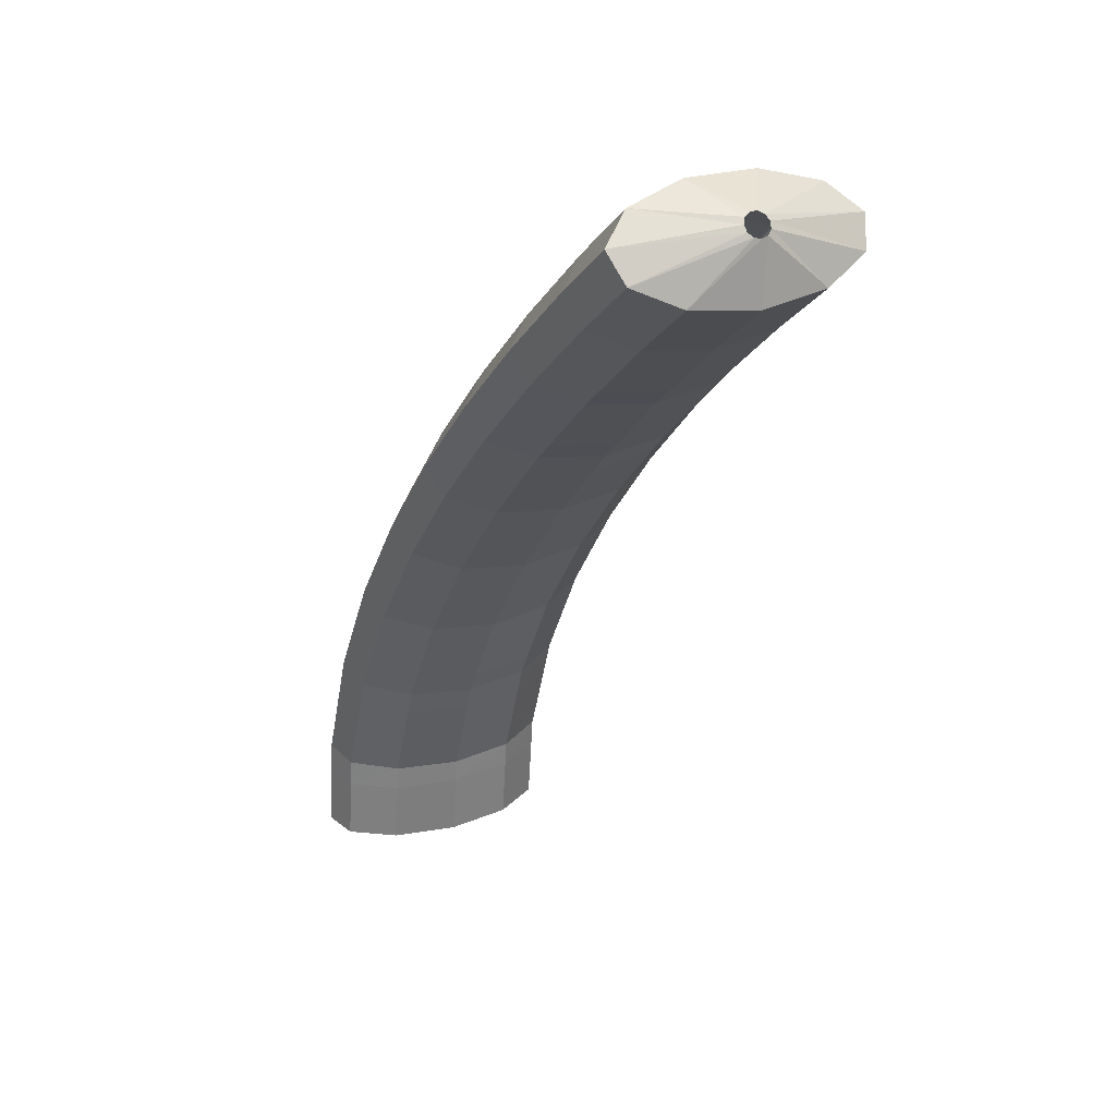
<metadata>
{"format":"obj","ext":"obj","renderer":"f3d","projection":"perspective","resolution":1024,"background":"white","views":[{"elev":18.9,"azim":99.7,"up":"+Z"}]}
</metadata>
<code>
g tube1
v 119.3 118.1 169.5
v 119.5 117.8 169.6
v 119.5 117.6 169.7
v 119.4 117.5 170
v 119.2 117.5 170.2
v 119 117.6 170.3
v 118.8 117.9 170.3
v 118.8 118.1 170.2
v 118.8 118.3 170
v 118.9 118.3 169.8
v 119.1 118.3 169.6
v 119.3 118.1 169.5
v 119.3 118.1 167.1
v 120.7 115.8 167.4
v 121.3 113.9 168.2
v 121 113.1 169.3
v 119.7 113.6 170.5
v 118 115.3 171.2
v 116.4 117.6 171.3
v 115.3 119.8 170.7
v 115.2 121.2 169.7
v 116 121.3 168.5
v 117.5 120.2 167.6
v 119.3 118.1 167.1
v 118.3 117.5 166.4
v 119.8 115.2 166.6
v 120.4 113.3 167.5
v 120 112.5 168.6
v 118.8 113 169.7
v 117.1 114.7 170.5
v 115.5 117 170.6
v 114.4 119.1 170
v 114.2 120.5 169
v 115.1 120.7 167.8
v 116.6 119.5 166.8
v 118.3 117.5 166.4
v 117.4 116.9 165.7
v 118.8 114.5 165.9
v 119.5 112.7 166.7
v 119.1 111.9 167.9
v 117.9 112.4 169
v 116.2 114 169.8
v 114.5 116.3 169.9
v 113.5 118.5 169.3
v 113.3 119.9 168.3
v 114.1 120 167.1
v 115.7 118.9 166.1
v 117.4 116.9 165.7
v 116.5 116.2 165
v 117.9 113.9 165.2
v 118.6 112.1 166
v 118.2 111.2 167.2
v 117 111.7 168.3
v 115.2 113.4 169
v 113.6 115.7 169.1
v 112.5 117.9 168.6
v 112.4 119.3 167.6
v 113.2 119.4 166.4
v 114.8 118.3 165.4
v 116.5 116.2 165
v 115.7 115.6 164.3
v 117.1 113.3 164.5
v 117.7 111.4 165.3
v 117.3 110.6 166.4
v 116 111.1 167.5
v 114.3 112.8 168.2
v 112.7 115 168.3
v 111.6 117.2 167.8
v 111.5 118.6 166.8
v 112.3 118.8 165.6
v 113.9 117.7 164.7
v 115.7 115.6 164.3
v 114.8 115 163.5
v 116.2 112.7 163.7
v 116.8 110.8 164.5
v 116.4 110 165.7
v 115.1 110.5 166.8
v 113.4 112.1 167.5
v 111.8 114.4 167.6
v 110.7 116.6 167.1
v 110.6 118 166
v 111.4 118.2 164.9
v 113 117.1 163.9
v 114.8 115 163.5
v 113.9 114.4 162.8
v 115.3 112.1 163
v 115.9 110.2 163.8
v 115.5 109.4 164.9
v 114.2 109.9 166
v 112.5 111.5 166.7
v 110.9 113.8 166.8
v 109.8 116 166.3
v 109.7 117.4 165.3
v 110.5 117.6 164.1
v 112.1 116.5 163.2
v 113.9 114.4 162.8
v 113 113.8 162
v 114.4 111.5 162.3
v 115 109.6 163.1
v 114.6 108.8 164.2
v 113.3 109.2 165.3
v 111.6 110.9 166
v 109.9 113.2 166.1
v 108.9 115.4 165.5
v 108.8 116.8 164.5
v 109.7 117 163.4
v 111.2 115.9 162.5
v 113 113.8 162
v 112.1 113.2 161.3
v 113.5 110.9 161.5
v 114.1 109 162.3
v 113.7 108.2 163.4
v 112.4 108.6 164.4
v 110.7 110.3 165.1
v 109 112.5 165.2
v 108 114.7 164.7
v 107.9 116.2 163.7
v 108.8 116.4 162.6
v 110.4 115.3 161.7
v 112.1 113.2 161.3
v 111.3 112.6 160.5
v 112.7 110.3 160.7
v 113.2 108.4 161.5
v 112.8 107.6 162.6
v 111.5 108 163.6
v 109.8 109.7 164.3
v 108.1 111.9 164.4
v 107.1 114.2 163.9
v 107 115.6 162.9
v 107.9 115.8 161.8
v 109.5 114.7 160.9
v 111.3 112.6 160.5
v 110.4 112 159.7
v 111.8 109.7 159.9
v 112.4 107.8 160.7
v 111.9 107 161.8
v 110.7 107.4 162.9
v 108.9 109.1 163.6
v 107.3 111.3 163.7
v 106.2 113.6 163.1
v 106.1 115 162.2
v 107 115.2 161
v 108.6 114.1 160.1
v 110.4 112 159.7
v 109.5 111.5 158.9
v 110.9 109.1 159.1
v 111.5 107.2 159.9
v 111.1 106.4 161
v 109.8 106.8 162
v 108 108.4 162.7
v 106.4 110.7 162.8
v 105.3 112.9 162.3
v 105.3 114.4 161.4
v 106.2 114.6 160.2
v 107.8 113.5 159.3
v 109.5 111.5 158.9
v 108.7 110.9 158.1
v 110.1 108.6 158.3
v 110.7 106.7 159.1
v 110.2 105.8 160.1
v 108.9 106.2 161.2
v 107.1 107.8 161.8
v 105.5 110.1 161.9
v 104.5 112.3 161.4
v 104.4 113.8 160.5
v 105.3 114 159.4
v 107 113 158.5
v 108.7 110.9 158.1
v 107.9 110.4 157.3
v 109.3 108 157.5
v 109.8 106.1 158.2
v 109.4 105.2 159.3
v 108 105.7 160.3
v 106.3 107.3 161
v 104.6 109.6 161.1
v 103.6 111.8 160.6
v 103.6 113.2 159.7
v 104.5 113.5 158.6
v 106.1 112.4 157.7
v 107.9 110.4 157.3
v 107 109.8 156.4
v 108.4 107.4 156.6
v 109 105.5 157.4
v 108.5 104.6 158.4
v 107.2 105.1 159.5
v 105.4 106.7 160.2
v 103.8 109 160.3
v 102.8 111.2 159.8
v 102.7 112.7 158.8
v 103.7 112.9 157.7
v 105.3 111.8 156.8
v 107 109.8 156.4
v 106.3 109.2 155.6
v 107.6 106.9 155.8
v 108.2 105 156.6
v 107.7 104.1 157.6
v 106.3 104.5 158.6
v 104.5 106.1 159.3
v 102.9 108.4 159.4
v 101.9 110.6 158.9
v 101.9 112.1 158
v 102.8 112.3 156.9
v 104.5 111.3 156
v 106.3 109.2 155.6
v 105.5 108.7 154.8
v 106.9 106.4 155
v 107.4 104.4 155.7
v 106.9 103.5 156.7
v 105.5 103.9 157.7
v 103.7 105.5 158.3
v 102 107.8 158.4
v 101.1 110 157.9
v 101.1 111.5 157
v 102 111.8 156
v 103.7 110.8 155.2
v 105.5 108.7 154.8
v 104.7 108.2 153.9
v 106.1 105.8 154.1
v 106.6 103.9 154.8
v 106.1 103 155.8
v 104.7 103.4 156.7
v 102.9 105 157.4
v 101.2 107.3 157.5
v 100.3 109.5 157
v 100.3 111 156.1
v 101.2 111.3 155.1
v 102.9 110.2 154.3
v 104.7 108.2 153.9
v 103.9 107.7 153
v 105.3 105.3 153.2
v 105.8 103.4 153.9
v 105.3 102.4 154.9
v 103.9 102.8 155.8
v 102.1 104.4 156.5
v 100.4 106.7 156.6
v 99.45 109 156.1
v 99.46 110.5 155.2
v 100.4 110.7 154.2
v 102.1 109.7 153.4
v 103.9 107.7 153
v 103.2 107.2 152.1
v 104.5 104.8 152.3
v 105 102.8 153
v 104.4 101.9 153.9
v 103 102.3 154.9
v 101.2 103.9 155.5
v 99.57 106.1 155.6
v 98.61 108.4 155.2
v 98.65 109.9 154.3
v 99.67 110.2 153.3
v 101.3 109.2 152.5
v 103.2 107.2 152.1
v 102.5 106.7 151.2
v 103.8 104.3 151.4
v 104.3 102.4 152
v 103.7 101.4 153
v 102.3 101.8 153.9
v 100.4 103.3 154.4
v 98.77 105.6 154.6
v 97.83 107.9 154.1
v 97.9 109.4 153.3
v 98.95 109.7 152.4
v 100.7 108.7 151.6
v 102.5 106.7 151.2
v 101.7 106.2 150.2
v 103.1 103.9 150.4
v 103.5 101.9 151
v 103 100.9 152
v 101.5 101.3 152.9
v 99.68 102.8 153.5
v 98.03 105.1 153.6
v 97.09 107.4 153.1
v 97.16 108.9 152.3
v 98.21 109.2 151.4
v 99.92 108.2 150.6
v 101.7 106.2 150.2
v 101 105.7 149.3
v 102.3 103.4 149.4
v 102.8 101.4 150.1
v 102.2 100.4 151
v 100.8 100.8 151.9
v 98.94 102.4 152.5
v 97.29 104.6 152.6
v 96.35 106.9 152.2
v 96.42 108.4 151.3
v 97.48 108.7 150.4
v 99.18 107.7 149.6
v 101 105.7 149.3
v 100.3 105.3 148.4
v 101.7 102.9 148.5
v 102.1 100.9 149.1
v 101.5 99.92 150
v 99.99 100.3 150.8
v 98.13 101.8 151.4
v 96.48 104.1 151.5
v 95.56 106.4 151.1
v 95.67 107.9 150.3
v 96.77 108.3 149.5
v 98.51 107.3 148.7
v 100.3 105.3 148.4
v 99.77 104.9 147.4
v 101.1 102.5 147.5
v 101.5 100.5 148.1
v 100.8 99.5 148.9
v 99.3 99.81 149.7
v 97.41 101.4 150.2
v 95.76 103.6 150.3
v 94.87 105.9 149.9
v 95.02 107.5 149.2
v 96.16 107.9 148.4
v 97.93 106.9 147.7
v 99.77 104.9 147.4
v 99.13 104.5 146.3
v 100.5 102.1 146.5
v 100.8 100.1 147
v 100.2 99.09 147.8
v 98.66 99.4 148.6
v 96.77 100.9 149.1
v 95.12 103.2 149.2
v 94.23 105.5 148.9
v 94.38 107.1 148.2
v 95.52 107.5 147.3
v 97.29 106.5 146.7
v 99.13 104.5 146.3
v 98.49 104.1 145.3
v 99.82 101.7 145.4
v 100.2 99.69 145.9
v 99.53 98.67 146.7
v 98.01 98.99 147.5
v 96.13 100.5 148
v 94.48 102.8 148.1
v 93.59 105.1 147.8
v 93.73 106.7 147.1
v 94.88 107.1 146.3
v 96.65 106.1 145.6
v 98.49 104.1 145.3
v 97.95 103.7 144.4
v 99.26 101.4 144.5
v 99.6 99.3 144.9
v 98.88 98.25 145.6
v 97.31 98.53 146.3
v 95.4 100.1 146.8
v 93.75 102.3 146.9
v 92.88 104.6 146.6
v 93.08 106.3 146
v 94.27 106.7 145.3
v 96.09 105.7 144.7
v 97.95 103.7 144.4
v 97.55 103.5 143.3
v 98.84 101.1 143.4
v 99.15 99.03 143.8
v 98.38 97.95 144.4
v 96.77 98.2 145
v 94.83 99.7 145.4
v 93.18 102 145.5
v 92.34 104.3 145.3
v 92.58 106 144.8
v 93.83 106.4 144.1
v 95.68 105.5 143.6
v 97.55 103.5 143.3
v 97.06 103.2 142.2
v 98.36 100.8 142.2
v 98.67 98.73 142.6
v 97.9 97.65 143.2
v 96.28 97.9 143.8
v 94.34 99.41 144.2
v 92.69 101.7 144.3
v 91.86 104 144.1
v 92.1 105.7 143.6
v 93.34 106.1 142.9
v 95.19 105.2 142.4
v 97.06 103.2 142.2
v 96.58 102.9 141
v 97.87 100.5 141
v 98.18 98.44 141.4
v 97.41 97.35 142
v 95.8 97.61 142.6
v 93.86 99.11 143
v 92.21 101.4 143.1
v 91.37 103.7 142.9
v 91.61 105.4 142.4
v 92.86 105.8 141.7
v 94.71 104.9 141.2
v 96.58 102.9 141
v 96.19 102.7 140
v 97.47 100.3 140.1
v 97.74 98.16 140.3
v 96.91 97.05 140.8
v 95.25 97.27 141.2
v 93.28 98.76 141.5
v 91.63 101 141.6
v 90.82 103.4 141.5
v 91.11 105.1 141.1
v 92.41 105.5 140.7
v 94.31 104.6 140.3
v 96.19 102.7 140
v 96.03 102.6 139.1
v 97.3 100.2 139
v 97.54 98.07 139.2
v 96.67 96.93 139.4
v 94.97 97.14 139.7
v 92.98 98.61 139.9
v 91.33 100.9 140
v 90.54 103.3 140
v 90.87 104.9 139.8
v 92.21 105.4 139.5
v 94.13 104.6 139.2
v 96.03 102.6 139.1
v 95.79 102.5 137.8
v 97.06 100.1 137.7
v 97.3 97.96 137.9
v 96.43 96.82 138.1
v 94.74 97.03 138.4
v 92.74 98.5 138.6
v 91.09 100.8 138.8
v 90.31 103.1 138.7
v 90.64 104.8 138.5
v 91.97 105.3 138.2
v 93.9 104.4 137.9
v 95.79 102.5 137.8
v 95.56 102.4 136.5
v 96.83 99.96 136.4
v 97.07 97.85 136.6
v 96.2 96.71 136.8
v 94.5 96.92 137.1
v 92.51 98.39 137.4
v 90.86 100.7 137.5
v 90.07 103 137.4
v 90.4 104.7 137.2
v 91.74 105.2 136.9
v 93.66 104.3 136.6
v 95.56 102.4 136.5
v 93.74 101.1 135.6
v 93.84 100.8 135.6
v 93.78 100.6 135.6
v 93.58 100.4 135.6
v 93.31 100.3 135.7
v 93.05 100.4 135.7
v 92.89 100.7 135.7
v 92.87 100.9 135.7
v 93 101.2 135.7
v 93.25 101.3 135.6
v 93.52 101.3 135.6
v 93.74 101.1 135.6
f 1 2 14
f 14 13 1
f 2 3 15
f 15 14 2
f 3 4 16
f 16 15 3
f 4 5 17
f 17 16 4
f 5 6 18
f 18 17 5
f 6 7 19
f 19 18 6
f 7 8 20
f 20 19 7
f 8 9 21
f 21 20 8
f 9 10 22
f 22 21 9
f 10 11 23
f 23 22 10
f 11 12 24
f 24 23 11
f 13 14 26
f 26 25 13
f 14 15 27
f 27 26 14
f 15 16 28
f 28 27 15
f 16 17 29
f 29 28 16
f 17 18 30
f 30 29 17
f 18 19 31
f 31 30 18
f 19 20 32
f 32 31 19
f 20 21 33
f 33 32 20
f 21 22 34
f 34 33 21
f 22 23 35
f 35 34 22
f 23 24 36
f 36 35 23
f 25 26 38
f 38 37 25
f 26 27 39
f 39 38 26
f 27 28 40
f 40 39 27
f 28 29 41
f 41 40 28
f 29 30 42
f 42 41 29
f 30 31 43
f 43 42 30
f 31 32 44
f 44 43 31
f 32 33 45
f 45 44 32
f 33 34 46
f 46 45 33
f 34 35 47
f 47 46 34
f 35 36 48
f 48 47 35
f 37 38 50
f 50 49 37
f 38 39 51
f 51 50 38
f 39 40 52
f 52 51 39
f 40 41 53
f 53 52 40
f 41 42 54
f 54 53 41
f 42 43 55
f 55 54 42
f 43 44 56
f 56 55 43
f 44 45 57
f 57 56 44
f 45 46 58
f 58 57 45
f 46 47 59
f 59 58 46
f 47 48 60
f 60 59 47
f 49 50 62
f 62 61 49
f 50 51 63
f 63 62 50
f 51 52 64
f 64 63 51
f 52 53 65
f 65 64 52
f 53 54 66
f 66 65 53
f 54 55 67
f 67 66 54
f 55 56 68
f 68 67 55
f 56 57 69
f 69 68 56
f 57 58 70
f 70 69 57
f 58 59 71
f 71 70 58
f 59 60 72
f 72 71 59
f 61 62 74
f 74 73 61
f 62 63 75
f 75 74 62
f 63 64 76
f 76 75 63
f 64 65 77
f 77 76 64
f 65 66 78
f 78 77 65
f 66 67 79
f 79 78 66
f 67 68 80
f 80 79 67
f 68 69 81
f 81 80 68
f 69 70 82
f 82 81 69
f 70 71 83
f 83 82 70
f 71 72 84
f 84 83 71
f 73 74 86
f 86 85 73
f 74 75 87
f 87 86 74
f 75 76 88
f 88 87 75
f 76 77 89
f 89 88 76
f 77 78 90
f 90 89 77
f 78 79 91
f 91 90 78
f 79 80 92
f 92 91 79
f 80 81 93
f 93 92 80
f 81 82 94
f 94 93 81
f 82 83 95
f 95 94 82
f 83 84 96
f 96 95 83
f 85 86 98
f 98 97 85
f 86 87 99
f 99 98 86
f 87 88 100
f 100 99 87
f 88 89 101
f 101 100 88
f 89 90 102
f 102 101 89
f 90 91 103
f 103 102 90
f 91 92 104
f 104 103 91
f 92 93 105
f 105 104 92
f 93 94 106
f 106 105 93
f 94 95 107
f 107 106 94
f 95 96 108
f 108 107 95
f 97 98 110
f 110 109 97
f 98 99 111
f 111 110 98
f 99 100 112
f 112 111 99
f 100 101 113
f 113 112 100
f 101 102 114
f 114 113 101
f 102 103 115
f 115 114 102
f 103 104 116
f 116 115 103
f 104 105 117
f 117 116 104
f 105 106 118
f 118 117 105
f 106 107 119
f 119 118 106
f 107 108 120
f 120 119 107
f 109 110 122
f 122 121 109
f 110 111 123
f 123 122 110
f 111 112 124
f 124 123 111
f 112 113 125
f 125 124 112
f 113 114 126
f 126 125 113
f 114 115 127
f 127 126 114
f 115 116 128
f 128 127 115
f 116 117 129
f 129 128 116
f 117 118 130
f 130 129 117
f 118 119 131
f 131 130 118
f 119 120 132
f 132 131 119
f 121 122 134
f 134 133 121
f 122 123 135
f 135 134 122
f 123 124 136
f 136 135 123
f 124 125 137
f 137 136 124
f 125 126 138
f 138 137 125
f 126 127 139
f 139 138 126
f 127 128 140
f 140 139 127
f 128 129 141
f 141 140 128
f 129 130 142
f 142 141 129
f 130 131 143
f 143 142 130
f 131 132 144
f 144 143 131
f 133 134 146
f 146 145 133
f 134 135 147
f 147 146 134
f 135 136 148
f 148 147 135
f 136 137 149
f 149 148 136
f 137 138 150
f 150 149 137
f 138 139 151
f 151 150 138
f 139 140 152
f 152 151 139
f 140 141 153
f 153 152 140
f 141 142 154
f 154 153 141
f 142 143 155
f 155 154 142
f 143 144 156
f 156 155 143
f 145 146 158
f 158 157 145
f 146 147 159
f 159 158 146
f 147 148 160
f 160 159 147
f 148 149 161
f 161 160 148
f 149 150 162
f 162 161 149
f 150 151 163
f 163 162 150
f 151 152 164
f 164 163 151
f 152 153 165
f 165 164 152
f 153 154 166
f 166 165 153
f 154 155 167
f 167 166 154
f 155 156 168
f 168 167 155
f 157 158 170
f 170 169 157
f 158 159 171
f 171 170 158
f 159 160 172
f 172 171 159
f 160 161 173
f 173 172 160
f 161 162 174
f 174 173 161
f 162 163 175
f 175 174 162
f 163 164 176
f 176 175 163
f 164 165 177
f 177 176 164
f 165 166 178
f 178 177 165
f 166 167 179
f 179 178 166
f 167 168 180
f 180 179 167
f 169 170 182
f 182 181 169
f 170 171 183
f 183 182 170
f 171 172 184
f 184 183 171
f 172 173 185
f 185 184 172
f 173 174 186
f 186 185 173
f 174 175 187
f 187 186 174
f 175 176 188
f 188 187 175
f 176 177 189
f 189 188 176
f 177 178 190
f 190 189 177
f 178 179 191
f 191 190 178
f 179 180 192
f 192 191 179
f 181 182 194
f 194 193 181
f 182 183 195
f 195 194 182
f 183 184 196
f 196 195 183
f 184 185 197
f 197 196 184
f 185 186 198
f 198 197 185
f 186 187 199
f 199 198 186
f 187 188 200
f 200 199 187
f 188 189 201
f 201 200 188
f 189 190 202
f 202 201 189
f 190 191 203
f 203 202 190
f 191 192 204
f 204 203 191
f 193 194 206
f 206 205 193
f 194 195 207
f 207 206 194
f 195 196 208
f 208 207 195
f 196 197 209
f 209 208 196
f 197 198 210
f 210 209 197
f 198 199 211
f 211 210 198
f 199 200 212
f 212 211 199
f 200 201 213
f 213 212 200
f 201 202 214
f 214 213 201
f 202 203 215
f 215 214 202
f 203 204 216
f 216 215 203
f 205 206 218
f 218 217 205
f 206 207 219
f 219 218 206
f 207 208 220
f 220 219 207
f 208 209 221
f 221 220 208
f 209 210 222
f 222 221 209
f 210 211 223
f 223 222 210
f 211 212 224
f 224 223 211
f 212 213 225
f 225 224 212
f 213 214 226
f 226 225 213
f 214 215 227
f 227 226 214
f 215 216 228
f 228 227 215
f 217 218 230
f 230 229 217
f 218 219 231
f 231 230 218
f 219 220 232
f 232 231 219
f 220 221 233
f 233 232 220
f 221 222 234
f 234 233 221
f 222 223 235
f 235 234 222
f 223 224 236
f 236 235 223
f 224 225 237
f 237 236 224
f 225 226 238
f 238 237 225
f 226 227 239
f 239 238 226
f 227 228 240
f 240 239 227
f 229 230 242
f 242 241 229
f 230 231 243
f 243 242 230
f 231 232 244
f 244 243 231
f 232 233 245
f 245 244 232
f 233 234 246
f 246 245 233
f 234 235 247
f 247 246 234
f 235 236 248
f 248 247 235
f 236 237 249
f 249 248 236
f 237 238 250
f 250 249 237
f 238 239 251
f 251 250 238
f 239 240 252
f 252 251 239
f 241 242 254
f 254 253 241
f 242 243 255
f 255 254 242
f 243 244 256
f 256 255 243
f 244 245 257
f 257 256 244
f 245 246 258
f 258 257 245
f 246 247 259
f 259 258 246
f 247 248 260
f 260 259 247
f 248 249 261
f 261 260 248
f 249 250 262
f 262 261 249
f 250 251 263
f 263 262 250
f 251 252 264
f 264 263 251
f 253 254 266
f 266 265 253
f 254 255 267
f 267 266 254
f 255 256 268
f 268 267 255
f 256 257 269
f 269 268 256
f 257 258 270
f 270 269 257
f 258 259 271
f 271 270 258
f 259 260 272
f 272 271 259
f 260 261 273
f 273 272 260
f 261 262 274
f 274 273 261
f 262 263 275
f 275 274 262
f 263 264 276
f 276 275 263
f 265 266 278
f 278 277 265
f 266 267 279
f 279 278 266
f 267 268 280
f 280 279 267
f 268 269 281
f 281 280 268
f 269 270 282
f 282 281 269
f 270 271 283
f 283 282 270
f 271 272 284
f 284 283 271
f 272 273 285
f 285 284 272
f 273 274 286
f 286 285 273
f 274 275 287
f 287 286 274
f 275 276 288
f 288 287 275
f 277 278 290
f 290 289 277
f 278 279 291
f 291 290 278
f 279 280 292
f 292 291 279
f 280 281 293
f 293 292 280
f 281 282 294
f 294 293 281
f 282 283 295
f 295 294 282
f 283 284 296
f 296 295 283
f 284 285 297
f 297 296 284
f 285 286 298
f 298 297 285
f 286 287 299
f 299 298 286
f 287 288 300
f 300 299 287
f 289 290 302
f 302 301 289
f 290 291 303
f 303 302 290
f 291 292 304
f 304 303 291
f 292 293 305
f 305 304 292
f 293 294 306
f 306 305 293
f 294 295 307
f 307 306 294
f 295 296 308
f 308 307 295
f 296 297 309
f 309 308 296
f 297 298 310
f 310 309 297
f 298 299 311
f 311 310 298
f 299 300 312
f 312 311 299
f 301 302 314
f 314 313 301
f 302 303 315
f 315 314 302
f 303 304 316
f 316 315 303
f 304 305 317
f 317 316 304
f 305 306 318
f 318 317 305
f 306 307 319
f 319 318 306
f 307 308 320
f 320 319 307
f 308 309 321
f 321 320 308
f 309 310 322
f 322 321 309
f 310 311 323
f 323 322 310
f 311 312 324
f 324 323 311
f 313 314 326
f 326 325 313
f 314 315 327
f 327 326 314
f 315 316 328
f 328 327 315
f 316 317 329
f 329 328 316
f 317 318 330
f 330 329 317
f 318 319 331
f 331 330 318
f 319 320 332
f 332 331 319
f 320 321 333
f 333 332 320
f 321 322 334
f 334 333 321
f 322 323 335
f 335 334 322
f 323 324 336
f 336 335 323
f 325 326 338
f 338 337 325
f 326 327 339
f 339 338 326
f 327 328 340
f 340 339 327
f 328 329 341
f 341 340 328
f 329 330 342
f 342 341 329
f 330 331 343
f 343 342 330
f 331 332 344
f 344 343 331
f 332 333 345
f 345 344 332
f 333 334 346
f 346 345 333
f 334 335 347
f 347 346 334
f 335 336 348
f 348 347 335
f 337 338 350
f 350 349 337
f 338 339 351
f 351 350 338
f 339 340 352
f 352 351 339
f 340 341 353
f 353 352 340
f 341 342 354
f 354 353 341
f 342 343 355
f 355 354 342
f 343 344 356
f 356 355 343
f 344 345 357
f 357 356 344
f 345 346 358
f 358 357 345
f 346 347 359
f 359 358 346
f 347 348 360
f 360 359 347
f 349 350 362
f 362 361 349
f 350 351 363
f 363 362 350
f 351 352 364
f 364 363 351
f 352 353 365
f 365 364 352
f 353 354 366
f 366 365 353
f 354 355 367
f 367 366 354
f 355 356 368
f 368 367 355
f 356 357 369
f 369 368 356
f 357 358 370
f 370 369 357
f 358 359 371
f 371 370 358
f 359 360 372
f 372 371 359
f 361 362 374
f 374 373 361
f 362 363 375
f 375 374 362
f 363 364 376
f 376 375 363
f 364 365 377
f 377 376 364
f 365 366 378
f 378 377 365
f 366 367 379
f 379 378 366
f 367 368 380
f 380 379 367
f 368 369 381
f 381 380 368
f 369 370 382
f 382 381 369
f 370 371 383
f 383 382 370
f 371 372 384
f 384 383 371
f 373 374 386
f 386 385 373
f 374 375 387
f 387 386 374
f 375 376 388
f 388 387 375
f 376 377 389
f 389 388 376
f 377 378 390
f 390 389 377
f 378 379 391
f 391 390 378
f 379 380 392
f 392 391 379
f 380 381 393
f 393 392 380
f 381 382 394
f 394 393 381
f 382 383 395
f 395 394 382
f 383 384 396
f 396 395 383
f 385 386 398
f 398 397 385
f 386 387 399
f 399 398 386
f 387 388 400
f 400 399 387
f 388 389 401
f 401 400 388
f 389 390 402
f 402 401 389
f 390 391 403
f 403 402 390
f 391 392 404
f 404 403 391
f 392 393 405
f 405 404 392
f 393 394 406
f 406 405 393
f 394 395 407
f 407 406 394
f 395 396 408
f 408 407 395
f 397 398 410
f 410 409 397
f 398 399 411
f 411 410 398
f 399 400 412
f 412 411 399
f 400 401 413
f 413 412 400
f 401 402 414
f 414 413 401
f 402 403 415
f 415 414 402
f 403 404 416
f 416 415 403
f 404 405 417
f 417 416 404
f 405 406 418
f 418 417 405
f 406 407 419
f 419 418 406
f 407 408 420
f 420 419 407
f 409 410 422
f 422 421 409
f 410 411 423
f 423 422 410
f 411 412 424
f 424 423 411
f 412 413 425
f 425 424 412
f 413 414 426
f 426 425 413
f 414 415 427
f 427 426 414
f 415 416 428
f 428 427 415
f 416 417 429
f 429 428 416
f 417 418 430
f 430 429 417
f 418 419 431
f 431 430 418
f 419 420 432
f 432 431 419
f 421 422 434
f 434 433 421
f 422 423 435
f 435 434 422
f 423 424 436
f 436 435 423
f 424 425 437
f 437 436 424
f 425 426 438
f 438 437 425
f 426 427 439
f 439 438 426
f 427 428 440
f 440 439 427
f 428 429 441
f 441 440 428
f 429 430 442
f 442 441 429
f 430 431 443
f 443 442 430
f 431 432 444
f 444 443 431
g

</code>
